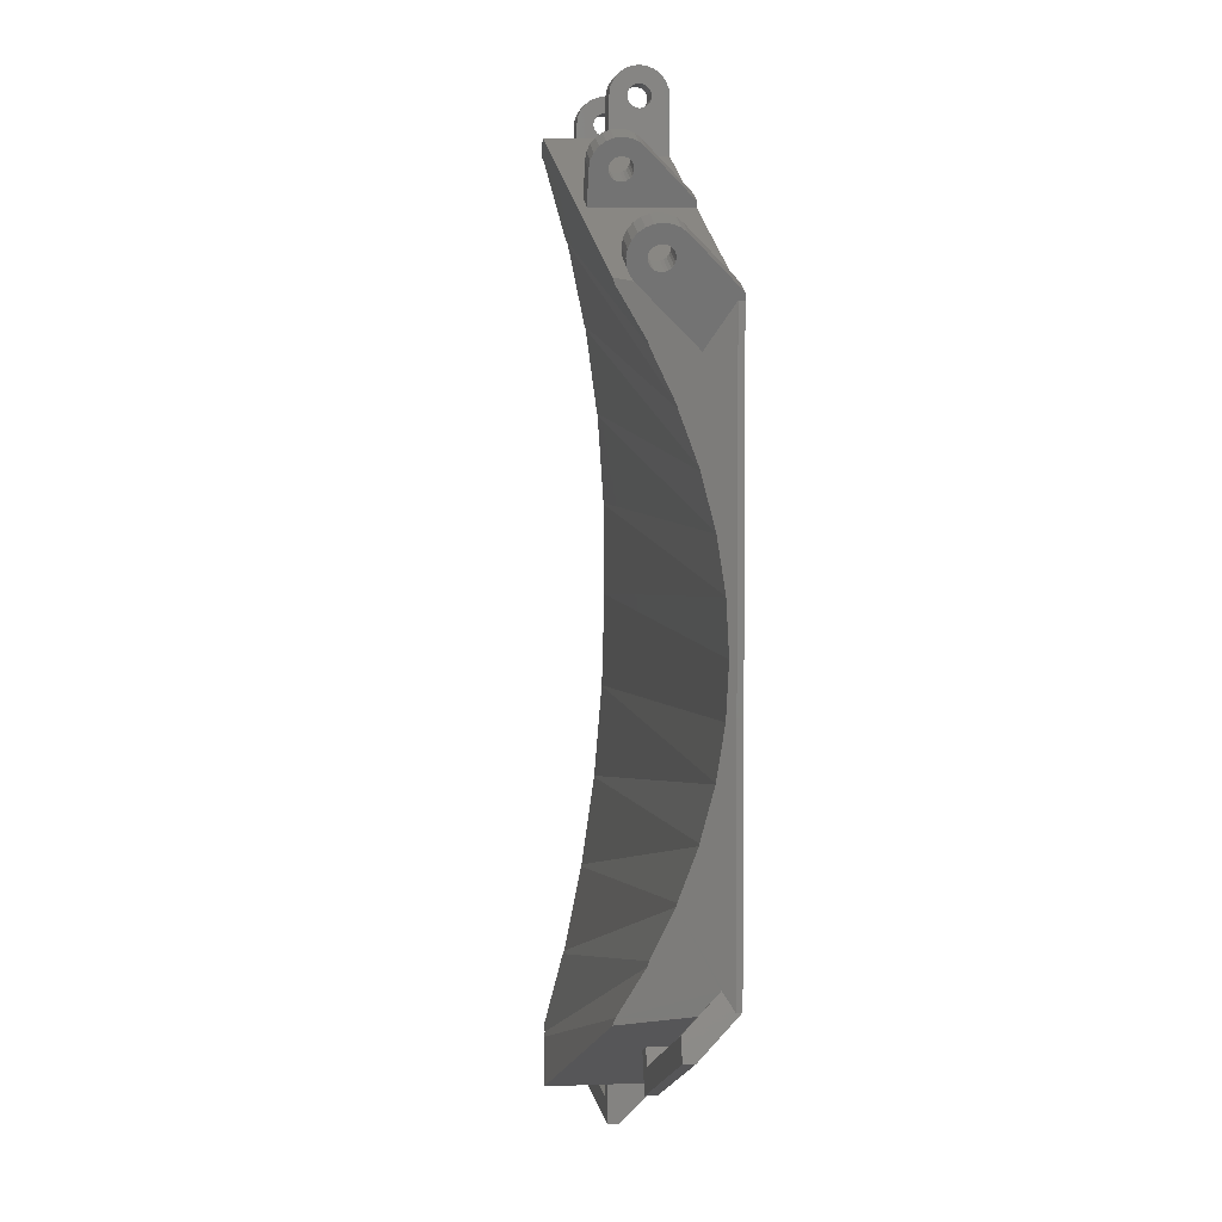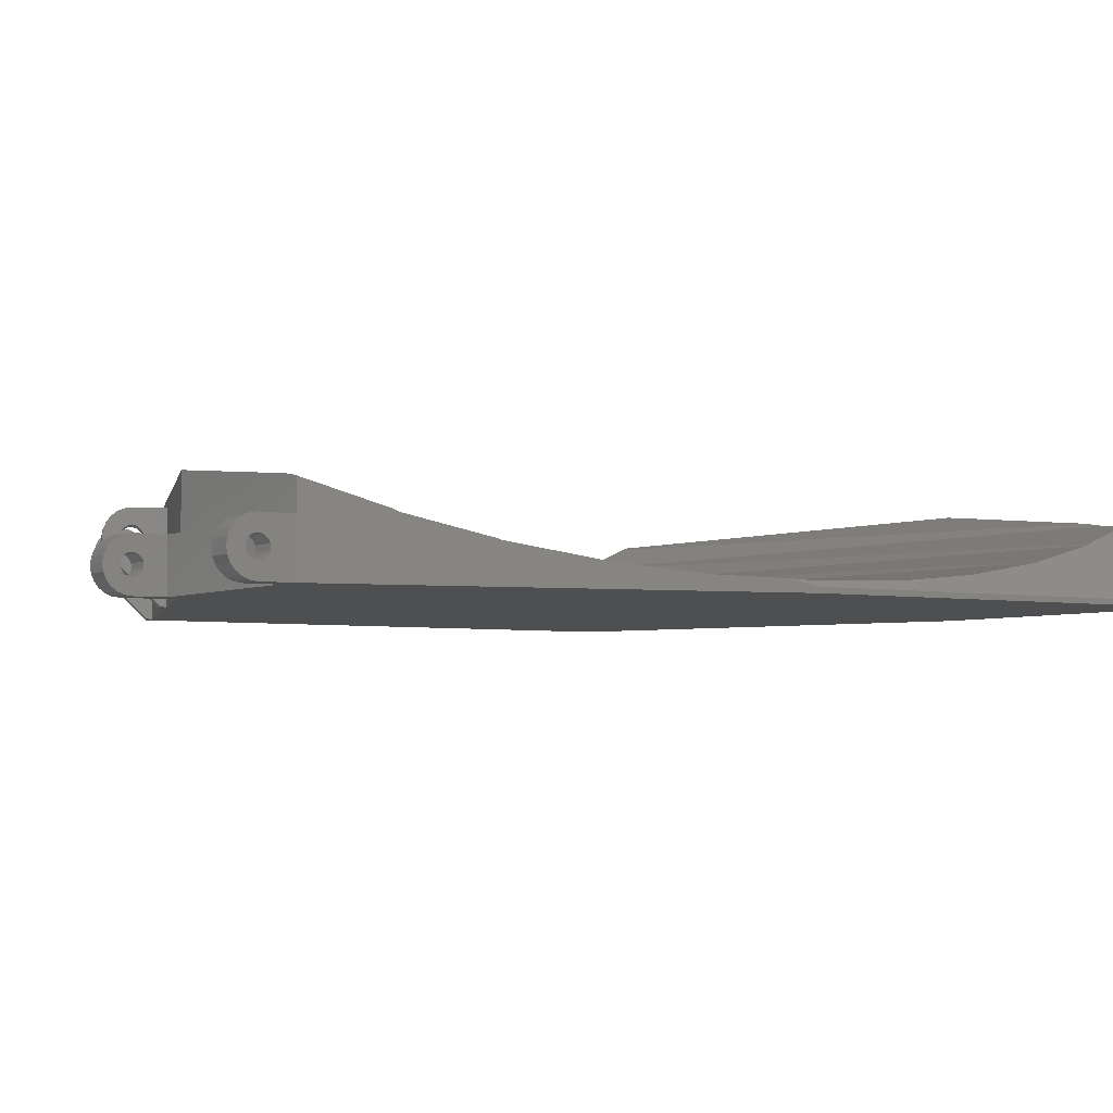
<metadata>
{"format":"stl","ext":"stl","renderer":"f3d","projection":"perspective","resolution":1024,"background":"white","views":[{"elev":4.2,"azim":82.6,"up":"+Y"},{"elev":-4.1,"azim":-122.8,"up":"+Z"}]}
</metadata>
<code>
# stl→obj: 405 verts, 838 faces
v 192 313.5 200
v 192 353.5 200.5
v 192 353.5 200
v 192 313.5 200.5
v 262 378.5 200.5
v 262 328.5 200
v 262 378.5 200
v 262 328.5 200.5
v 227 396.5 200
v 224.5 393.5 200
v 224.5 396.5 200
v 241.1 386.9 200
v 240.9 386.4 200
v 238.8 387.8 200
v 204.5 396.5 200
v 202 393.5 200
v 202 396.5 200
v 204 313.5 200
v 204.5 393.5 200
v 220 313.5 200
v 222 313.5 200
v 243.2 321.5 200
v 227 391.6 200
v 238.6 387.3 200
v 259.6 379.4 200
v 245.1 322.2 200
v 260.1 327.8 200
v 259.8 379.9 200
v 262.2 379 200
v 202 313.5 200
v 193.6 336.1 202.1
v 261.2 344.6 201.9
v 193.6 336.2 202.1
v 260.6 340.4 202.9
v 258.7 375.3 206.2
v 202 393.4 207.7
v 200.2 386.6 205.6
v 258.6 375.8 206.3
v 192.8 344.7 201.3
v 261.6 349.1 201.2
v 192.8 344.8 201.3
v 261.2 344.7 201.8
v 261.6 357.9 201.2
v 194.2 362.3 201.3
v 194.1 362.1 201.3
v 261.2 362.3 201.8
v 261.7 353.5 201
v 192.5 353.5 201
v 222 313.5 209.9
v 257.4 327.3 208.5
v 203.8 313.5 208.1
v 257.3 326.7 208.7
v 260.6 366.6 202.9
v 198.2 378.4 203.5
v 196.3 370.7 202.2
v 260.6 366.8 202.9
v 197 319.8 205.5
v 259.7 335.7 204.4
v 196.9 320.1 205.4
v 258.7 331.7 206.2
v 261.2 362.4 201.9
v 196.2 370.4 202.1
v 259.7 371 204.4
v 200.1 386.1 205.3
v 198.3 378.8 203.6
v 259.7 371.3 204.4
v 195 328 203.5
v 260.6 340.2 202.9
v 195 327.8 203.6
v 259.7 336 204.4
v 257.4 379.7 208.5
v 222 393.5 209.9
v 203.8 393.5 208.1
v 257.3 380.3 208.7
v 258.6 331.2 206.3
v 201.7 313.5 207.7
v 202 310 203.5
v 222 310 204.5
v 202 310 204.5
v 222 310 203.5
v 202 313.5 204.5
v 220 312 202
v 220 313.5 204.5
v 220 311.5 202
v 220 312 204.5
v 199 313.5 207.5
v 204 313.5 204.5
v 222 313.5 204.5
v 204 312 204.5
v 204 312 202
v 204 311.5 202
v 261 383.1 205.7
v 263.4 382.2 206
v 261 383.1 206
v 263.4 382.2 205.7
v 262.7 380.4 206
v 260.3 381.3 205.7
v 260.3 381.3 206
v 262.7 380.4 205.7
v 263.9 383.6 206.6
v 261.6 384.5 206
v 261.5 384.4 206.6
v 263.9 383.6 206
v 263.6 383 207.8
v 261.4 384.2 207.3
v 261.3 383.8 207.8
v 263.8 383.3 207.3
v 263.5 382.5 208.2
v 263.4 382.2 206.3
v 263.3 381.9 208.4
v 263.3 382.1 206.5
v 263.3 382 206.7
v 263.2 381.8 206.9
v 263 381.3 208.5
v 263.1 381.6 207
v 263 381.3 207
v 262.9 381.1 207
v 262.8 380.7 208.4
v 262.9 380.8 206.9
v 262.8 380.6 206.7
v 262.6 380.1 208.2
v 262.7 380.5 206.5
v 262.7 380.4 206.3
v 263.9 383.6 205.4
v 263.8 383.3 204.8
v 263.6 383 204.2
v 263.3 382.1 205.5
v 263.3 382 205.3
v 263.2 381.8 205.1
v 263.1 381.6 205
v 263 381.3 205
v 262.9 381.1 205
v 262.9 380.8 205.1
v 262.8 380.6 205.3
v 262.7 380.5 205.5
v 262.4 379.7 207.8
v 260.7 375 202.8
v 261.5 384.4 205.4
v 261.1 383.4 208.2
v 260.3 381.3 206.3
v 261 383.1 206.3
v 261 383 206.5
v 260.9 382.8 206.7
v 260.9 382.7 206.9
v 240 391 206.3
v 242.3 390 206.5
v 239.9 390.9 206.5
v 242.3 390.1 206.3
v 261.4 384.2 204.8
v 260.4 381.4 206.5
v 260.5 381.7 206.9
v 260.4 381.5 206.7
v 239.8 390.6 206.9
v 242 389.5 207
v 239.7 390.3 207
v 242.1 389.7 206.9
v 260.9 382.8 205.3
v 260.9 382.7 205.1
v 260.8 382.4 205
v 260.7 382.2 205
v 260.8 382.4 207
v 260.7 382.2 207
v 261 383 205.5
v 260.6 381.9 207
v 260.9 382.8 208.4
v 260.7 382.2 208.5
v 242 389.2 207
v 239.6 390.1 207
v 241.6 388.3 206
v 239.3 389.2 205.7
v 239.3 389.2 206
v 241.6 388.3 205.7
v 241.7 388.5 206.7
v 239.3 389.3 206.5
v 239.4 389.4 206.7
v 241.7 388.4 206.5
v 239.9 390.7 206.7
v 242.2 389.9 206.7
v 242.7 391.2 207.3
v 240.5 392.3 206.6
v 240.4 392.1 207.3
v 242.8 391.5 206.6
v 227 391.6 205
v 224.5 393.5 205
v 222 393.5 205
v 224.5 396.5 205
v 227 396.5 205
v 204.5 398.3 200.7
v 202 398.7 201.3
v 204.5 398.7 201.3
v 202 398.3 200.7
v 227 397.1 200.1
v 224.5 397.1 200.1
v 204.5 395.6 202
v 202 395.5 202.2
v 204.5 395.5 202.2
v 202 395.6 202
v 227 396.2 203.5
v 224.5 396 203.4
v 224.5 396.2 203.5
v 227 396 203.4
v 204.5 396 201.6
v 202 396.2 201.5
v 202 396 201.6
v 204.5 396.2 201.5
v 227 397.8 200.3
v 224.5 397.8 200.3
v 227 396.2 201.5
v 224.5 396.5 201.5
v 224.5 396.2 201.5
v 227 396.5 201.5
v 204.5 393.5 205
v 202 396.5 205
v 202 393.5 205
v 204.5 396.5 205
v 227 398.3 200.7
v 224.5 398.3 200.7
v 204.5 395.8 201.8
v 202 395.8 201.8
v 202 393.5 207.8
v 204.5 396.2 203.5
v 202 396 203.4
v 202 396.2 203.5
v 204.5 396 203.4
v 202 398.9 201.9
v 202 398.9 203.1
v 202 399 202.5
v 202 398.7 203.8
v 202 398.3 204.3
v 202 397.8 200.3
v 202 397.8 204.7
v 202 397.5 202.5
v 202 397.5 202.2
v 202 397.1 200.1
v 202 397.4 202
v 202 397.2 201.8
v 202 397 201.6
v 202 396.8 201.5
v 202 396.5 201.5
v 202 395.5 202.5
v 202 397.5 202.8
v 202 397.1 204.9
v 202 397.4 203
v 202 397.2 203.2
v 202 397 203.4
v 202 396.8 203.5
v 202 396.5 203.5
v 202 395.8 203.2
v 202 395.6 203
v 202 395.5 202.8
v 227 395.8 201.8
v 224.5 395.6 202
v 227 395.6 202
v 224.5 395.8 201.8
v 242.6 390.9 207.8
v 240.2 391.7 207.8
v 239.5 389.8 207
v 241.8 388.7 206.9
v 239.4 389.6 206.9
v 241.9 389 207
v 240.5 392.4 206
v 242.8 391.6 206
v 242.2 389.8 208.4
v 240.1 391.3 208.2
v 239.8 390.7 208.4
v 242.4 390.4 208.2
v 240 391 205.7
v 242.3 390.1 206
v 240 391 206
v 242.3 390.1 205.7
v 239.9 390.9 205.5
v 242.3 390 205.5
v 242 389.2 208.5
v 239.6 390.1 208.5
v 241.7 388.4 205.5
v 239.4 389.4 205.3
v 239.3 389.3 205.5
v 241.7 388.5 205.3
v 242.1 389.7 205.1
v 239.9 390.7 205.3
v 239.8 390.6 205.1
v 242.2 389.9 205.3
v 240.5 392.3 205.4
v 242.8 391.5 205.4
v 241.6 388.3 206.3
v 239.3 389.2 206.3
v 240.9 386.4 208.5
v 242.7 391.2 204.8
v 242.6 390.9 204.2
v 242 389.5 205
v 242 389.2 205
v 241.9 389 205
v 241.8 388.7 205.1
v 240.4 392.1 204.8
v 239.6 390.1 205
v 239.5 389.8 205
v 239.7 390.3 205
v 260.6 381.9 205
v 260.5 381.7 205.1
v 260.4 381.5 205.3
v 239.4 389.6 205.1
v 240.2 391.7 204.2
v 260.1 380.5 207.8
v 259.2 378.2 205.3
v 261.3 383.8 204.2
v 260.4 381.4 205.5
v 260.2 381 208.2
v 259.6 379.4 204.6
v 260.5 381.6 208.4
v 238.6 387.3 208.5
v 227 399 202.5
v 224.5 398.9 203.1
v 227 398.9 203.1
v 224.5 399 202.5
v 224.5 397.5 202.2
v 227 397.5 202.5
v 224.5 397.5 202.5
v 227 397.5 202.2
v 227 398.9 201.9
v 224.5 398.9 201.9
v 227 397.5 202.8
v 224.5 397.5 202.8
v 227 397.4 203
v 224.5 397.4 203
v 227 397 201.6
v 224.5 397.2 201.8
v 224.5 397 201.6
v 227 397.2 201.8
v 227 397.4 202
v 224.5 397.4 202
v 227 397.8 204.7
v 227 397.1 204.9
v 227 397.2 203.2
v 227 397 203.4
v 227 396.8 203.5
v 227 396.5 203.5
v 227 395.8 203.2
v 227 395.6 203
v 227 395.5 202.8
v 227 395.5 202.5
v 227 398.7 201.3
v 227 398.7 203.8
v 227 398.3 204.3
v 227 396.8 201.5
v 227 396 201.6
v 227 395.5 202.2
v 224.5 395.5 202.8
v 224.5 395.5 202.5
v 224.5 396.8 201.5
v 224.5 398.3 204.3
v 224.5 397.8 204.7
v 224.5 398.7 201.3
v 204.5 397.1 200.1
v 224.5 395.8 203.2
v 224.5 395.6 203
v 204.5 397.8 200.3
v 224.5 397.1 204.9
v 224.5 397 203.4
v 224.5 397.2 203.2
v 224.5 395.5 202.2
v 224.5 396.5 203.5
v 224.5 396.8 203.5
v 224.5 398.7 203.8
v 204.5 397.4 202
v 204.5 397.2 201.8
v 204.5 397.8 204.7
v 204.5 397.5 202.8
v 204.5 397.5 202.5
v 204.5 397.1 204.9
v 204.5 397.4 203
v 204.5 397.2 203.2
v 204.5 397 203.4
v 204.5 396.8 203.5
v 204.5 396.5 203.5
v 204.5 395.8 203.2
v 204.5 395.6 203
v 204.5 395.5 202.8
v 204.5 395.5 202.5
v 204.5 398.9 203.1
v 204.5 398.9 201.9
v 204.5 399 202.5
v 204.5 398.7 203.8
v 204.5 398.3 204.3
v 204.5 397.5 202.2
v 204.5 397 201.6
v 204.5 396.8 201.5
v 204.5 396.5 201.5
v 224.5 396 201.6
v 260.6 326.4 204.5
v 260.5 328 203
v 260.1 327.8 203
v 261.4 330 201.4
v 262.5 327.1 204.5
v 260.6 326.4 202
v 245.6 320.8 204.5
v 245.6 320.8 202
v 260.8 325.9 202
v 243.2 321.5 204.5
v 245.1 322.2 204.5
v 245.8 320.3 202
v 244.5 318.2 204.5
v 263.2 325.2 204.5
v 263.2 325.2 203.5
v 244.5 318.2 203.5
v 192.5 355.8 201.1
f 1 2 3
f 2 1 4
f 5 6 7
f 6 5 8
f 9 10 11
f 12 13 14
f 15 16 17
f 16 15 18
f 18 15 19
f 18 19 20
f 20 19 10
f 20 10 21
f 21 10 22
f 22 10 23
f 23 10 9
f 22 23 24
f 22 24 14
f 22 14 13
f 22 13 25
f 22 25 26
f 26 25 27
f 27 25 28
f 27 28 7
f 7 28 29
f 6 27 7
f 16 1 3
f 1 16 30
f 30 16 18
f 31 32 33
f 32 31 34
f 35 36 37
f 36 35 38
f 39 40 41
f 40 39 42
f 43 44 45
f 44 43 46
f 47 48 48
f 48 47 43
f 49 50 51
f 50 49 52
f 53 54 55
f 54 53 56
f 57 58 59
f 58 57 60
f 61 55 62
f 55 61 53
f 63 64 65
f 64 63 66
f 46 62 44
f 62 46 61
f 67 34 31
f 34 67 68
f 48 47 48
f 47 48 40
f 69 68 67
f 68 69 70
f 66 37 64
f 37 66 35
f 56 65 54
f 65 56 63
f 71 72 73
f 72 71 74
f 41 40 48
f 40 41 40
f 33 42 39
f 42 33 32
f 59 70 69
f 70 59 58
f 51 75 76
f 75 51 50
f 77 78 79
f 78 77 80
f 77 81 30
f 81 77 79
f 20 82 83
f 82 20 84
f 85 83 82
f 4 81 86
f 81 4 30
f 30 4 1
f 18 83 87
f 83 18 20
f 51 88 49
f 88 51 76
f 88 76 86
f 88 86 81
f 88 81 87
f 88 87 83
f 89 90 87
f 18 90 91
f 90 18 87
f 21 84 20
f 84 21 80
f 18 77 30
f 77 18 91
f 77 91 80
f 80 91 84
f 82 91 90
f 91 82 84
f 82 89 85
f 89 82 90
f 79 89 81
f 89 79 78
f 89 78 85
f 85 78 83
f 83 78 88
f 87 81 89
f 88 80 21
f 80 88 78
f 92 93 94
f 93 92 95
f 96 97 98
f 97 96 99
f 100 101 102
f 101 100 103
f 104 105 106
f 105 104 107
f 107 102 105
f 102 107 100
f 108 109 93
f 109 108 110
f 109 110 111
f 111 110 112
f 112 110 113
f 113 110 114
f 113 114 115
f 115 114 116
f 116 114 117
f 117 114 118
f 117 118 119
f 119 118 120
f 120 118 121
f 120 121 122
f 122 121 123
f 123 121 96
f 100 124 103
f 124 100 125
f 125 100 107
f 125 107 126
f 126 107 104
f 126 104 95
f 126 95 127
f 126 127 29
f 95 104 93
f 93 104 108
f 29 127 128
f 29 128 129
f 29 129 130
f 29 130 131
f 29 131 132
f 29 132 133
f 29 133 134
f 29 134 135
f 29 135 99
f 29 99 96
f 29 96 121
f 29 121 136
f 29 136 5
f 5 136 137
f 29 5 7
f 103 138 101
f 138 103 124
f 108 106 139
f 106 108 104
f 123 98 140
f 98 123 96
f 141 111 142
f 111 141 109
f 143 113 144
f 113 143 112
f 145 146 147
f 146 145 148
f 124 149 138
f 149 124 125
f 122 140 150
f 140 122 123
f 151 120 152
f 120 151 119
f 153 154 155
f 154 153 156
f 129 157 158
f 157 129 128
f 131 159 160
f 159 131 130
f 161 116 162
f 116 161 115
f 94 109 141
f 109 94 93
f 130 158 159
f 158 130 129
f 144 115 161
f 115 144 113
f 157 127 163
f 127 157 128
f 162 117 164
f 117 162 116
f 120 150 152
f 150 120 122
f 163 95 92
f 95 163 127
f 142 112 143
f 112 142 111
f 114 165 166
f 165 114 110
f 155 167 168
f 167 155 154
f 169 170 171
f 170 169 172
f 173 174 175
f 174 173 176
f 177 156 153
f 156 177 178
f 179 180 181
f 180 179 182
f 183 184 185
f 184 183 186
f 186 183 187
f 188 189 190
f 189 188 191
f 192 11 193
f 11 192 9
f 194 195 196
f 195 194 197
f 198 199 200
f 199 198 201
f 202 203 204
f 203 202 205
f 206 193 207
f 193 206 192
f 208 209 210
f 209 208 211
f 212 213 214
f 213 212 215
f 216 207 217
f 207 216 206
f 218 204 219
f 204 218 202
f 185 73 72
f 73 185 220
f 220 185 214
f 214 185 212
f 10 185 184
f 185 10 212
f 212 10 19
f 221 222 223
f 222 221 224
f 218 197 194
f 197 218 219
f 225 226 227
f 226 225 189
f 226 189 228
f 228 189 191
f 228 191 229
f 229 191 230
f 229 230 231
f 231 230 232
f 232 230 233
f 233 230 234
f 233 234 235
f 235 234 236
f 236 234 237
f 237 234 17
f 237 17 238
f 238 17 239
f 239 17 16
f 239 16 203
f 203 16 204
f 204 16 219
f 219 16 197
f 197 16 195
f 195 16 240
f 231 241 242
f 241 231 232
f 242 241 243
f 242 243 244
f 242 244 245
f 242 245 213
f 213 245 246
f 213 246 247
f 213 247 223
f 213 223 214
f 214 223 222
f 214 222 248
f 214 248 249
f 214 249 250
f 214 250 240
f 214 240 16
f 251 252 253
f 252 251 254
f 255 181 256
f 181 255 179
f 257 258 259
f 258 257 260
f 182 261 180
f 261 182 262
f 263 264 265
f 264 263 266
f 267 268 269
f 268 267 270
f 271 270 267
f 270 271 272
f 273 265 274
f 265 273 263
f 275 276 277
f 276 275 278
f 172 277 170
f 277 172 275
f 279 280 281
f 280 279 282
f 262 283 261
f 283 262 284
f 266 256 264
f 256 266 255
f 285 171 286
f 171 285 169
f 147 178 177
f 178 147 146
f 266 148 268
f 148 266 263
f 148 263 146
f 146 263 178
f 178 263 156
f 156 263 273
f 156 273 154
f 154 273 167
f 167 273 260
f 260 273 287
f 260 287 258
f 258 287 173
f 173 287 176
f 176 287 285
f 285 287 169
f 169 287 12
f 12 287 13
f 182 284 262
f 284 182 288
f 288 182 179
f 288 179 289
f 289 179 255
f 289 255 270
f 289 270 272
f 289 272 12
f 270 255 268
f 268 255 266
f 12 272 282
f 12 282 279
f 12 279 290
f 12 290 291
f 12 291 292
f 12 292 293
f 12 293 278
f 12 278 275
f 12 275 172
f 12 172 169
f 284 294 283
f 294 284 288
f 292 295 296
f 295 292 291
f 259 173 175
f 173 259 258
f 176 286 174
f 286 176 285
f 291 297 295
f 297 291 290
f 168 260 257
f 260 168 167
f 269 148 145
f 148 269 268
f 164 119 151
f 119 164 117
f 132 160 298
f 160 132 131
f 110 139 165
f 139 110 108
f 134 299 300
f 299 134 133
f 278 301 276
f 301 278 293
f 288 302 294
f 302 288 289
f 293 296 301
f 296 293 292
f 137 303 304
f 303 137 136
f 133 298 299
f 298 133 132
f 305 29 28
f 29 305 126
f 280 272 271
f 272 280 282
f 138 102 101
f 102 138 149
f 102 149 105
f 105 149 305
f 105 305 106
f 106 305 92
f 92 305 163
f 163 305 28
f 106 92 94
f 106 94 139
f 163 28 157
f 157 28 158
f 158 28 159
f 159 28 160
f 160 28 298
f 298 28 299
f 299 28 300
f 300 28 306
f 306 28 97
f 97 28 98
f 98 28 307
f 307 28 303
f 303 28 308
f 303 308 304
f 308 28 25
f 139 141 165
f 141 139 94
f 165 141 142
f 165 142 143
f 165 143 144
f 165 144 166
f 166 144 161
f 166 161 162
f 166 162 164
f 166 164 309
f 309 164 151
f 309 151 152
f 309 152 307
f 307 152 150
f 307 150 140
f 307 140 98
f 99 306 97
f 306 99 135
f 125 305 149
f 305 125 126
f 302 12 14
f 12 302 289
f 283 180 261
f 180 283 294
f 180 294 181
f 181 294 302
f 181 302 256
f 256 302 267
f 267 302 271
f 271 302 14
f 256 267 269
f 256 269 264
f 271 14 280
f 280 14 281
f 281 14 297
f 297 14 295
f 295 14 296
f 296 14 301
f 301 14 276
f 276 14 277
f 277 14 170
f 170 14 171
f 264 145 265
f 145 264 269
f 265 145 147
f 265 147 177
f 265 177 153
f 265 153 274
f 274 153 155
f 274 155 168
f 274 168 257
f 274 257 310
f 310 257 259
f 310 259 175
f 310 175 174
f 310 174 286
f 310 286 171
f 310 171 14
f 310 14 24
f 121 309 307
f 309 121 118
f 135 300 306
f 300 135 134
f 287 274 310
f 274 287 273
f 74 287 310
f 287 74 308
f 287 308 13
f 13 308 25
f 72 310 185
f 310 72 74
f 185 310 183
f 183 310 24
f 183 24 23
f 290 281 297
f 281 290 279
f 136 307 303
f 307 136 121
f 118 166 309
f 166 118 114
f 311 312 313
f 312 311 314
f 315 316 317
f 316 315 318
f 319 314 311
f 314 319 320
f 317 321 322
f 321 317 316
f 322 323 324
f 323 322 321
f 325 326 327
f 326 325 328
f 326 329 330
f 329 326 328
f 331 321 316
f 321 331 332
f 321 332 323
f 323 332 333
f 333 332 334
f 334 332 187
f 334 187 335
f 335 187 336
f 336 187 198
f 198 187 183
f 198 183 201
f 201 183 337
f 337 183 338
f 338 183 339
f 339 183 340
f 340 183 23
f 313 319 311
f 319 313 341
f 341 313 342
f 341 342 216
f 216 342 343
f 216 343 206
f 206 343 331
f 206 331 316
f 206 316 318
f 206 318 192
f 192 318 329
f 192 329 328
f 192 328 325
f 192 325 9
f 9 325 344
f 9 344 211
f 9 211 23
f 23 211 208
f 23 208 345
f 23 345 251
f 23 251 253
f 23 253 346
f 23 346 340
f 340 347 339
f 347 340 348
f 211 349 209
f 349 211 344
f 331 350 351
f 350 331 343
f 341 320 319
f 320 341 352
f 353 17 234
f 17 353 15
f 344 327 349
f 327 344 325
f 338 354 337
f 354 338 355
f 356 234 230
f 234 356 353
f 187 357 186
f 357 187 332
f 333 358 359
f 358 333 334
f 346 348 340
f 348 346 360
f 335 361 362
f 361 335 336
f 324 333 359
f 333 324 323
f 334 362 358
f 362 334 335
f 313 363 342
f 363 313 312
f 342 350 343
f 350 342 363
f 339 355 338
f 355 339 347
f 188 230 191
f 230 188 356
f 236 364 235
f 364 236 365
f 366 367 368
f 367 366 369
f 367 369 370
f 370 369 371
f 371 369 372
f 372 369 215
f 372 215 373
f 373 215 374
f 374 215 221
f 221 215 212
f 221 212 224
f 224 212 375
f 375 212 376
f 376 212 377
f 377 212 378
f 378 212 19
f 379 380 381
f 380 379 190
f 190 379 382
f 190 382 188
f 188 382 383
f 188 383 356
f 356 383 366
f 356 366 368
f 356 368 384
f 356 384 353
f 353 384 364
f 353 364 365
f 353 365 385
f 353 385 15
f 15 385 386
f 15 386 387
f 15 387 19
f 19 387 205
f 19 205 202
f 19 202 218
f 19 218 194
f 19 194 196
f 19 196 378
f 387 238 239
f 238 387 386
f 378 250 377
f 250 378 240
f 201 354 199
f 354 201 337
f 366 229 231
f 229 366 383
f 369 231 242
f 231 369 366
f 243 371 244
f 371 243 370
f 382 229 383
f 229 382 228
f 224 248 222
f 248 224 375
f 336 200 361
f 200 336 198
f 380 227 381
f 227 380 225
f 371 245 244
f 245 371 372
f 381 226 379
f 226 381 227
f 376 248 375
f 248 376 249
f 241 370 243
f 370 241 367
f 330 318 315
f 318 330 329
f 373 247 246
f 247 373 374
f 386 237 238
f 237 386 385
f 385 236 237
f 236 385 365
f 372 246 245
f 246 372 373
f 233 368 232
f 368 233 384
f 216 352 341
f 352 216 217
f 332 351 357
f 351 332 331
f 215 242 213
f 242 215 369
f 235 384 233
f 384 235 364
f 251 388 254
f 388 251 345
f 205 239 203
f 239 205 387
f 345 210 388
f 210 345 208
f 196 240 378
f 240 196 195
f 377 249 376
f 249 377 250
f 374 223 247
f 223 374 221
f 232 367 241
f 367 232 368
f 190 225 380
f 225 190 189
f 320 312 314
f 312 320 352
f 312 352 363
f 363 352 217
f 363 217 350
f 350 217 207
f 350 207 351
f 351 207 317
f 317 207 315
f 315 207 193
f 315 193 330
f 330 193 326
f 326 193 327
f 327 193 11
f 327 11 349
f 349 11 209
f 209 11 10
f 209 10 210
f 210 10 388
f 388 10 254
f 254 10 252
f 252 10 360
f 360 10 348
f 351 322 357
f 322 351 317
f 357 322 324
f 357 324 359
f 357 359 358
f 357 358 186
f 186 358 362
f 186 362 361
f 186 361 200
f 186 200 184
f 184 200 199
f 184 199 354
f 184 354 355
f 184 355 347
f 184 347 348
f 184 348 10
f 379 228 382
f 228 379 226
f 253 360 346
f 360 253 252
f 389 390 391
f 390 389 392
f 392 389 393
f 394 395 389
f 395 394 396
f 389 391 394
f 27 394 391
f 394 27 397
f 88 52 49
f 52 88 398
f 52 398 399
f 398 88 22
f 22 88 21
f 399 390 52
f 390 399 391
f 391 399 26
f 391 26 27
f 394 400 396
f 400 394 397
f 401 399 398
f 399 401 395
f 395 401 402
f 395 402 389
f 389 402 393
f 401 403 402
f 403 401 404
f 6 397 27
f 26 404 22
f 404 26 400
f 404 400 403
f 403 400 397
f 403 397 6
f 393 8 392
f 8 403 6
f 403 8 393
f 403 393 402
f 404 398 22
f 398 404 401
f 395 396 399
f 26 396 400
f 396 26 399
f 71 308 74
f 308 71 304
f 304 71 38
f 304 38 137
f 137 38 35
f 137 35 66
f 50 392 75
f 392 50 390
f 390 50 52
f 5 47 8
f 47 5 43
f 43 5 137
f 43 137 61
f 61 137 56
f 56 137 66
f 56 66 63
f 61 56 53
f 43 61 46
f 47 43 43
f 8 47 40
f 8 40 40
f 8 40 42
f 8 42 32
f 8 32 34
f 8 34 68
f 8 68 70
f 8 70 58
f 8 58 392
f 392 58 60
f 392 60 75
f 16 62 214
f 62 16 3
f 214 62 54
f 214 54 64
f 214 64 36
f 214 36 220
f 36 64 37
f 64 54 65
f 54 62 55
f 62 3 45
f 62 45 44
f 45 3 405
f 405 3 2
f 38 220 36
f 220 38 73
f 73 38 71
f 86 60 57
f 60 86 76
f 60 76 75
f 4 41 2
f 41 4 33
f 33 4 67
f 67 4 59
f 59 4 86
f 2 41 48
f 48 41 48
f 41 33 39
f 33 67 31
f 67 59 69
f 59 86 57
f 48 405 2
f 405 48 48
f 43 405 48
f 405 43 45
f 45 43 43

</code>
